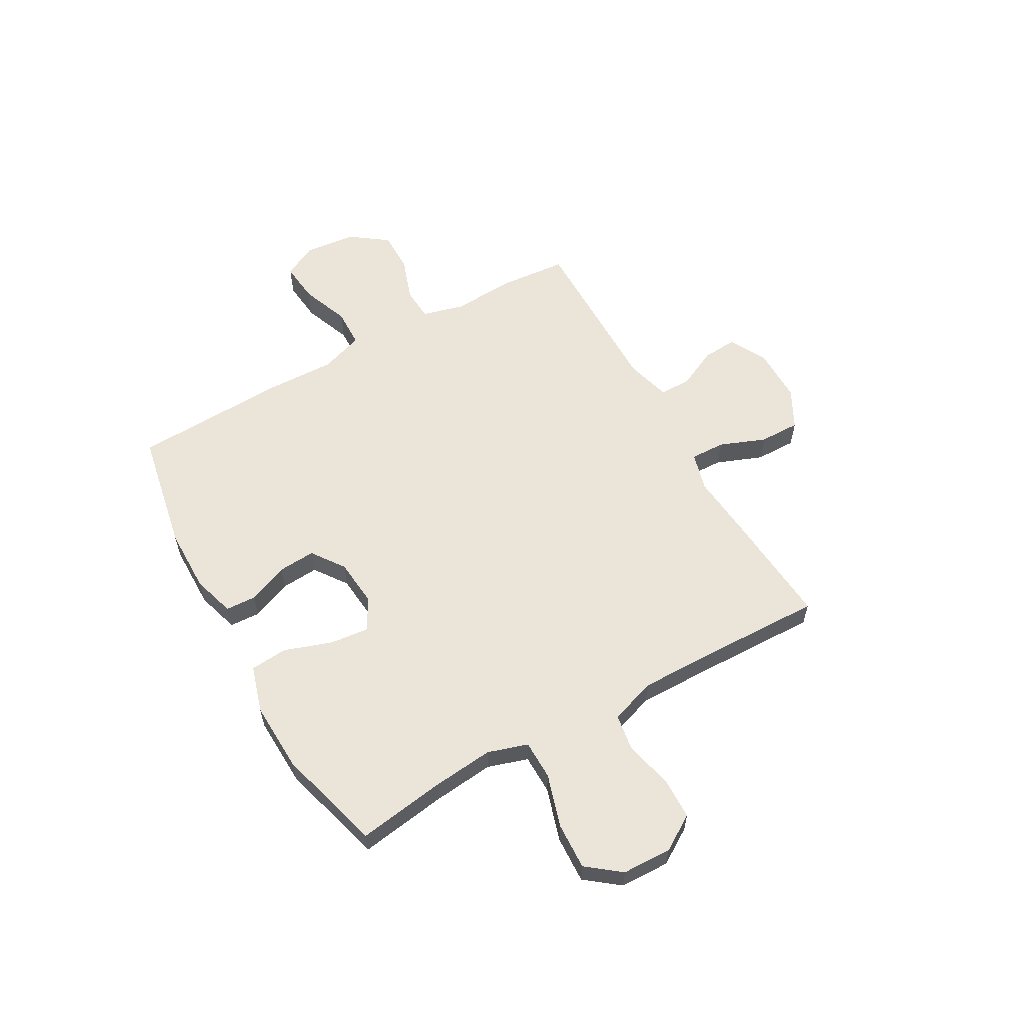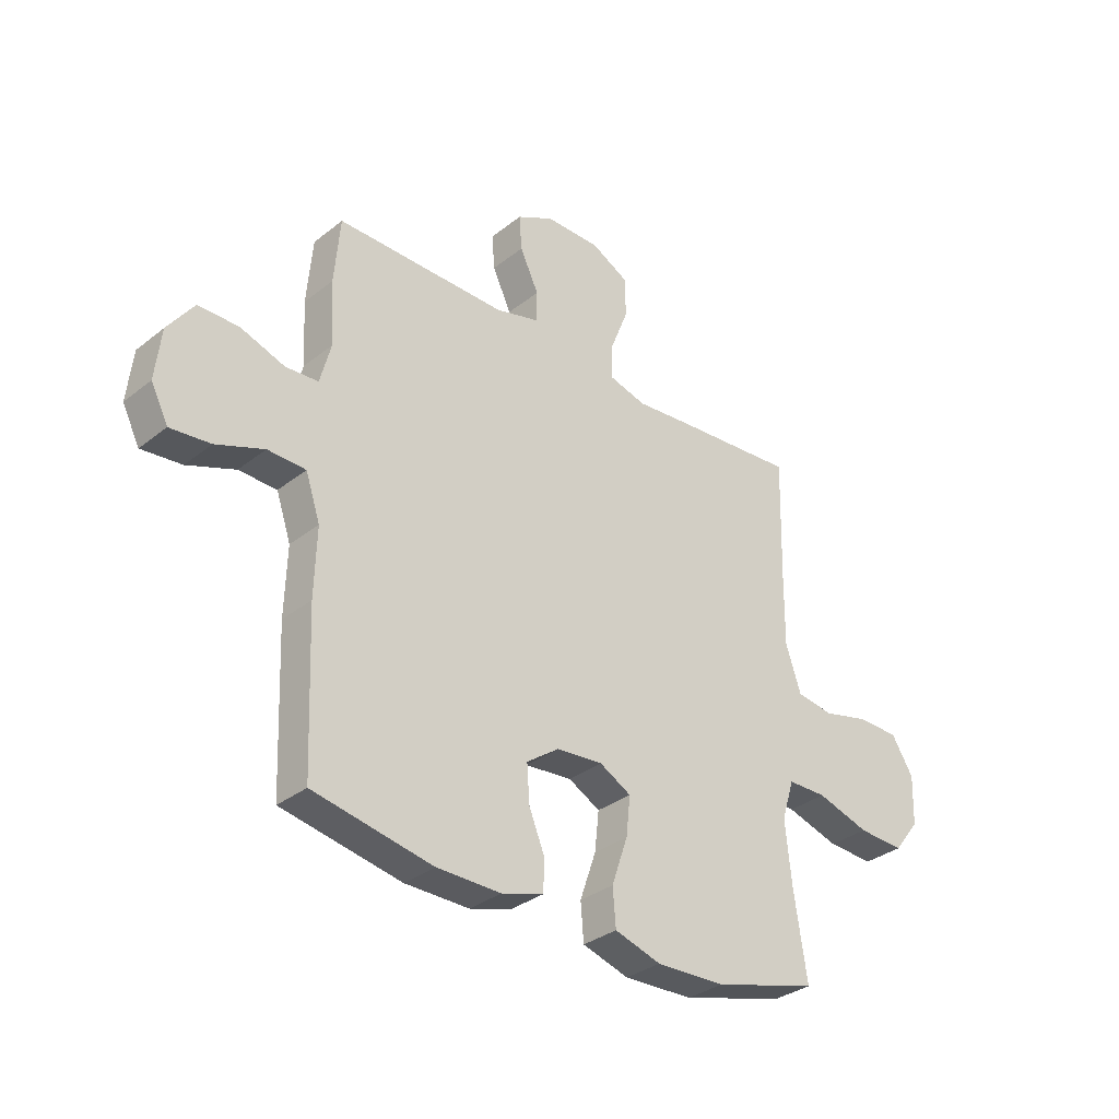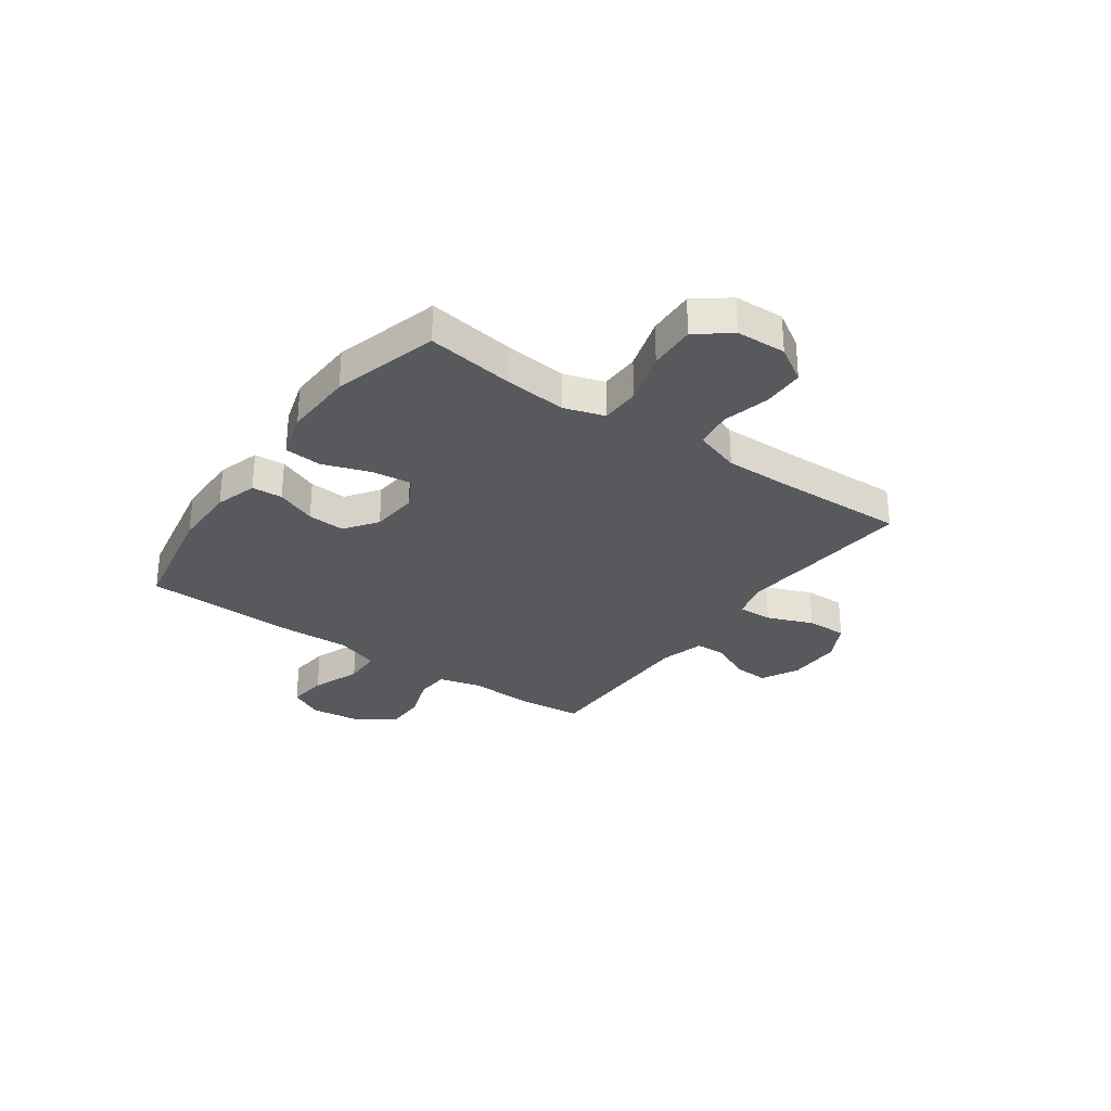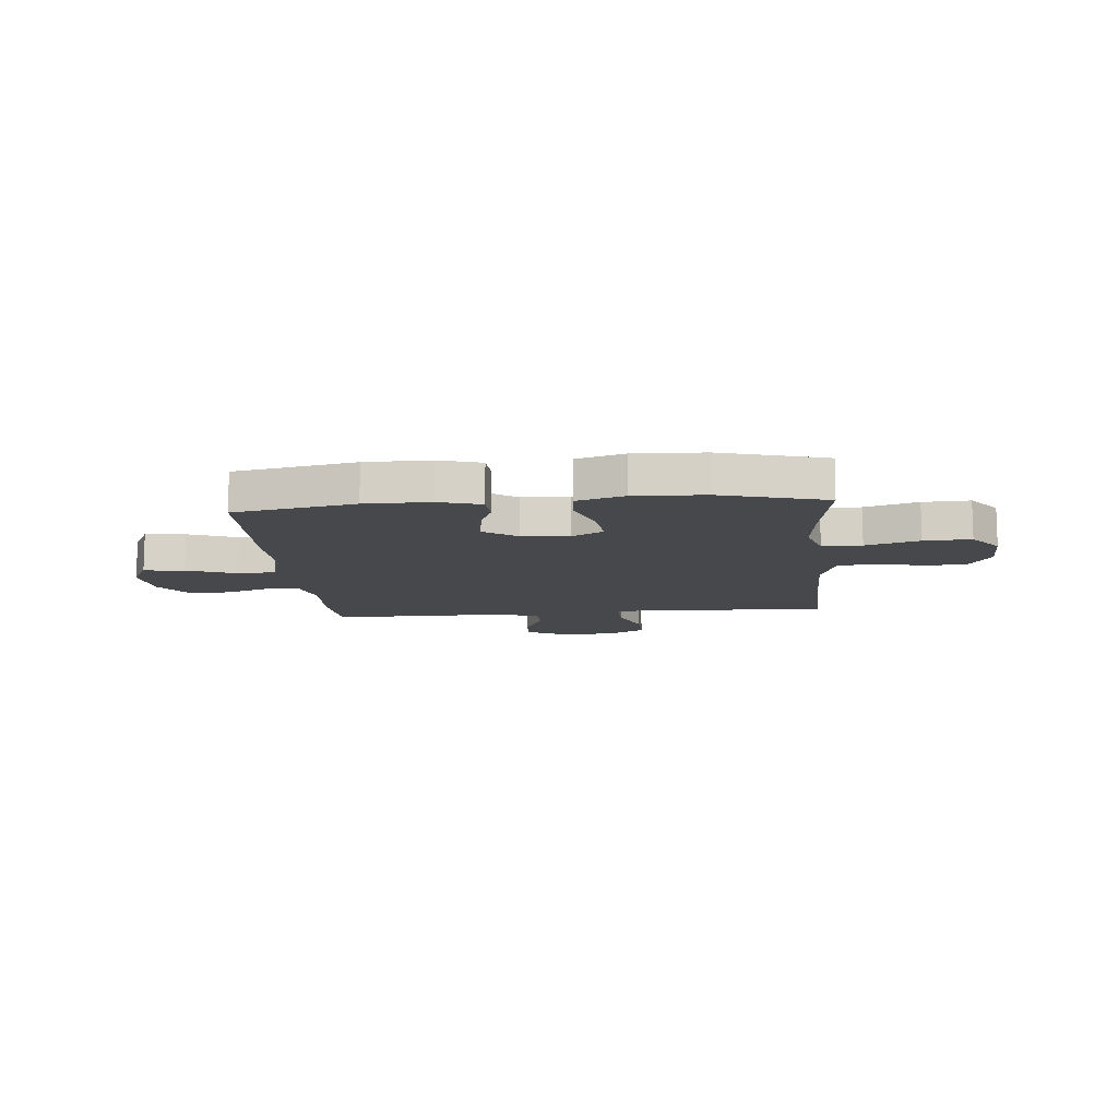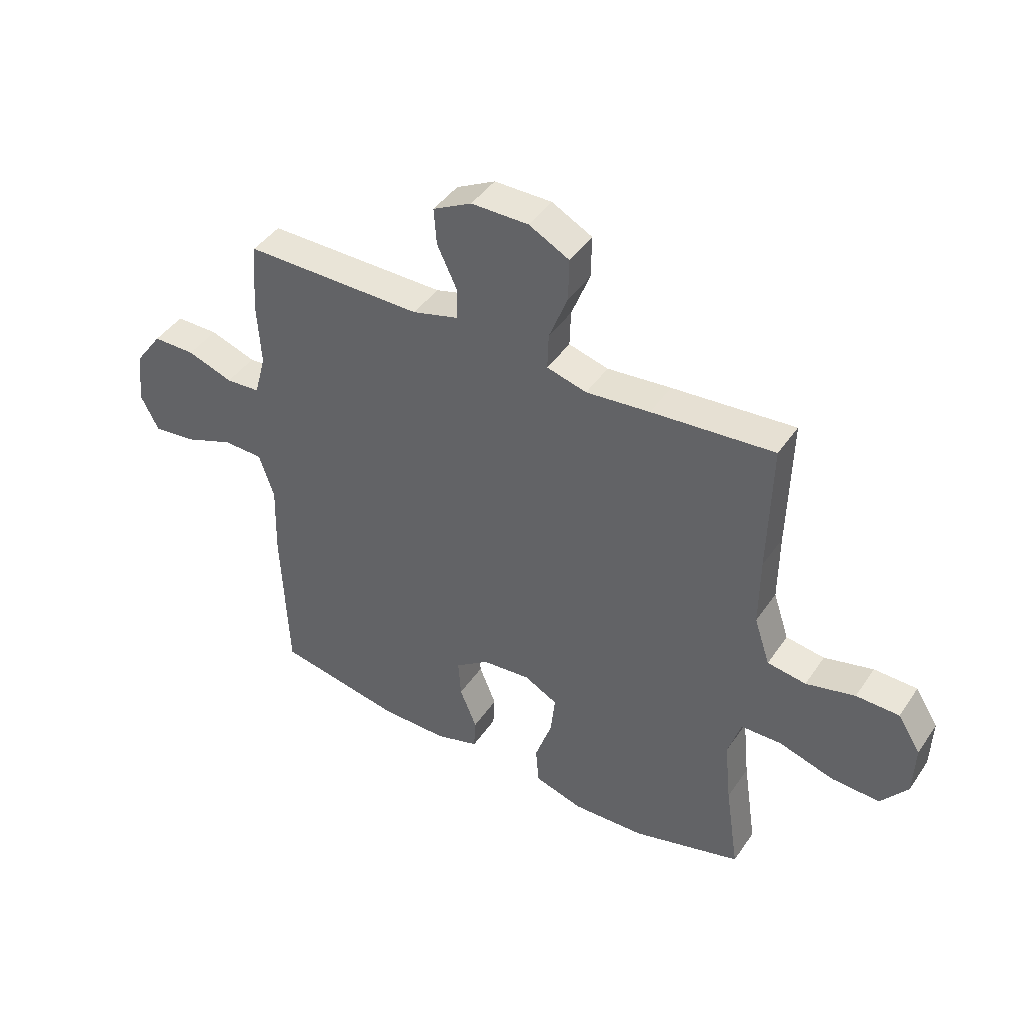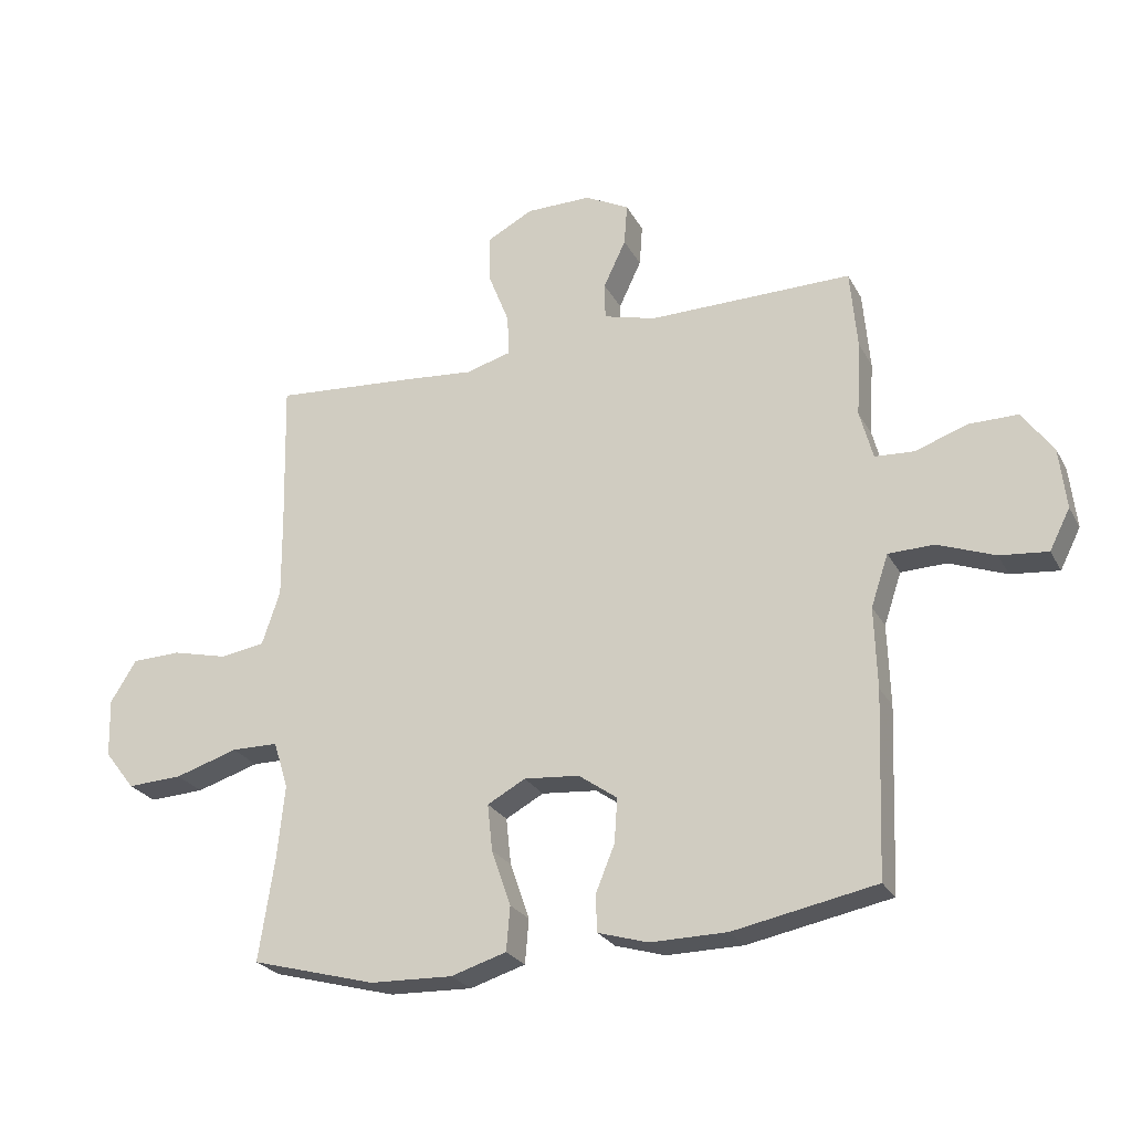
<metadata>
{"format":"obj","ext":"obj","renderer":"f3d","projection":"perspective","resolution":1024,"background":"white","views":[{"elev":58.9,"azim":-119.4,"up":"+Y"},{"elev":-32.7,"azim":137.4,"up":"+Z"},{"elev":-29.7,"azim":-125.3,"up":"+Y"},{"elev":-11.6,"azim":-174.8,"up":"+Y"},{"elev":43.1,"azim":-148.3,"up":"+Z"},{"elev":-25.4,"azim":22.7,"up":"+Z"}]}
</metadata>
<code>
v 0.5 0.07 -0.5
v 0.271 0.07 -0.544
v 0.148 0.07 -0.545
v 0.068 0.07 -0.521
v 0.065 0.07 -0.463
v 0.096 0.07 -0.387
v 0.101 0.07 -0.316
v 0.039 0.07 -0.272
v -0.05 0.07 -0.264
v -0.111 0.07 -0.297
v -0.103 0.07 -0.372
v -0.072 0.07 -0.462
v -0.078 0.07 -0.533
v -0.167 0.07 -0.56
v -0.3 0.07 -0.555
v -0.5 0.07 -0.5
v -0.475 0.07 -0.334
v -0.463 0.07 -0.217
v -0.487 0.07 -0.141
v -0.562 0.07 -0.14
v -0.663 0.07 -0.171
v -0.752 0.07 -0.175
v -0.801 0.07 -0.112
v -0.804 0.07 -0.018
v -0.762 0.07 0.049
v -0.683 0.07 0.051
v -0.593 0.07 0.029
v -0.522 0.07 0.04
v -0.493 0.07 0.127
v -0.494 0.07 0.256
v -0.5 0.07 0.5
v -0.275 0.07 0.482
v -0.158 0.07 0.471
v -0.085 0.07 0.491
v -0.087 0.07 0.557
v -0.121 0.07 0.644
v -0.122 0.07 0.721
v -0.048 0.07 0.76
v 0.057 0.07 0.76
v 0.128 0.07 0.723
v 0.123 0.07 0.656
v 0.087 0.07 0.58
v 0.088 0.07 0.521
v 0.172 0.07 0.498
v 0.5 0.07 0.5
v 0.511 0.07 0.373
v 0.504 0.07 0.252
v 0.525 0.07 0.173
v 0.588 0.07 0.169
v 0.672 0.07 0.198
v 0.75 0.07 0.198
v 0.8 0.07 0.129
v 0.811 0.07 0.031
v 0.778 0.07 -0.034
v 0.701 0.07 -0.026
v 0.609 0.07 0.009
v 0.536 0.07 0.007
v 0.508 0.07 -0.076
v 0.512 0.07 -0.206
v 0.5 0 -0.5
v 0.271 0 -0.544
v 0.148 0 -0.545
v 0.068 0 -0.521
v 0.065 0 -0.463
v 0.096 0 -0.387
v 0.101 0 -0.316
v 0.039 0 -0.272
v -0.05 0 -0.264
v -0.111 0 -0.297
v -0.103 0 -0.372
v -0.072 0 -0.462
v -0.078 0 -0.533
v -0.167 0 -0.56
v -0.3 0 -0.555
v -0.5 0 -0.5
v -0.475 0 -0.334
v -0.463 0 -0.217
v -0.487 0 -0.141
v -0.562 0 -0.14
v -0.663 0 -0.171
v -0.752 0 -0.175
v -0.801 0 -0.112
v -0.804 0 -0.018
v -0.762 0 0.049
v -0.683 0 0.051
v -0.593 0 0.029
v -0.522 0 0.04
v -0.493 0 0.127
v -0.494 0 0.256
v -0.5 0 0.5
v -0.275 0 0.482
v -0.158 0 0.471
v -0.085 0 0.491
v -0.087 0 0.557
v -0.121 0 0.644
v -0.122 0 0.721
v -0.048 0 0.76
v 0.057 0 0.76
v 0.128 0 0.723
v 0.123 0 0.656
v 0.087 0 0.58
v 0.088 0 0.521
v 0.172 0 0.498
v 0.5 0 0.5
v 0.511 0 0.373
v 0.504 0 0.252
v 0.525 0 0.173
v 0.588 0 0.169
v 0.672 0 0.198
v 0.75 0 0.198
v 0.8 0 0.129
v 0.811 0 0.031
v 0.778 0 -0.034
v 0.701 0 -0.026
v 0.609 0 0.009
v 0.536 0 0.007
v 0.508 0 -0.076
v 0.512 0 -0.206
f 58 59 1 2
f 57 58 2 3
f 53 54 55 56
f 53 56 57
f 52 53 57
f 49 50 51 52
f 48 49 52 57
f 47 48 57 3
f 44 45 46 47
f 43 44 47 3
f 39 40 41 42
f 39 42 43
f 35 36 37 38
f 34 35 38 39
f 30 31 32 33
f 29 30 33 34
f 28 29 34
f 24 25 26 27
f 24 27 28
f 23 24 28
f 20 21 22 23
f 19 20 23 28
f 18 19 28 34
f 14 15 16 17
f 14 17 18 34
f 11 12 13 14
f 10 11 14
f 3 4 5 6
f 3 6 7
f 43 3 7
f 39 43 7 8
f 10 14 34 39
f 9 10 39
f 8 9 39
f 61 60 118 117
f 62 61 117 116
f 115 114 113 112
f 116 115 112
f 116 112 111
f 111 110 109 108
f 116 111 108 107
f 62 116 107 106
f 106 105 104 103
f 62 106 103 102
f 101 100 99 98
f 102 101 98
f 97 96 95 94
f 98 97 94 93
f 92 91 90 89
f 93 92 89 88
f 93 88 87
f 86 85 84 83
f 87 86 83
f 87 83 82
f 82 81 80 79
f 87 82 79 78
f 93 87 78 77
f 76 75 74 73
f 93 77 76 73
f 73 72 71 70
f 73 70 69
f 65 64 63 62
f 66 65 62
f 66 62 102
f 67 66 102 98
f 98 93 73 69
f 98 69 68
f 98 68 67
f 1 60 61 2
f 2 61 62 3
f 3 62 63 4
f 4 63 64 5
f 5 64 65 6
f 6 65 66 7
f 7 66 67 8
f 8 67 68 9
f 9 68 69 10
f 10 69 70 11
f 11 70 71 12
f 12 71 72 13
f 13 72 73 14
f 14 73 74 15
f 15 74 75 16
f 16 75 76 17
f 17 76 77 18
f 18 77 78 19
f 19 78 79 20
f 20 79 80 21
f 21 80 81 22
f 22 81 82 23
f 23 82 83 24
f 24 83 84 25
f 25 84 85 26
f 26 85 86 27
f 27 86 87 28
f 28 87 88 29
f 29 88 89 30
f 30 89 90 31
f 31 90 91 32
f 32 91 92 33
f 33 92 93 34
f 34 93 94 35
f 35 94 95 36
f 36 95 96 37
f 37 96 97 38
f 38 97 98 39
f 39 98 99 40
f 40 99 100 41
f 41 100 101 42
f 42 101 102 43
f 43 102 103 44
f 44 103 104 45
f 45 104 105 46
f 46 105 106 47
f 47 106 107 48
f 48 107 108 49
f 49 108 109 50
f 50 109 110 51
f 51 110 111 52
f 52 111 112 53
f 53 112 113 54
f 54 113 114 55
f 55 114 115 56
f 56 115 116 57
f 57 116 117 58
f 58 117 118 59
f 59 118 60 1

</code>
